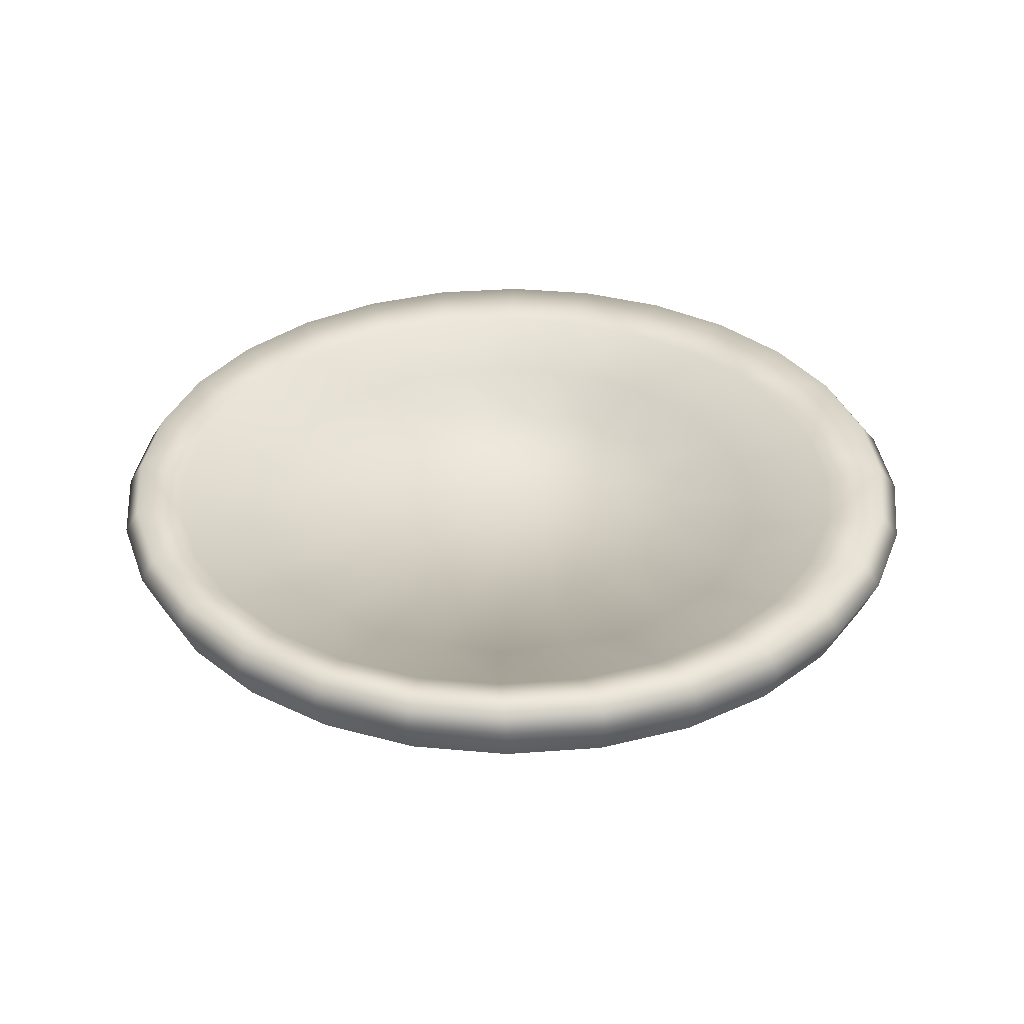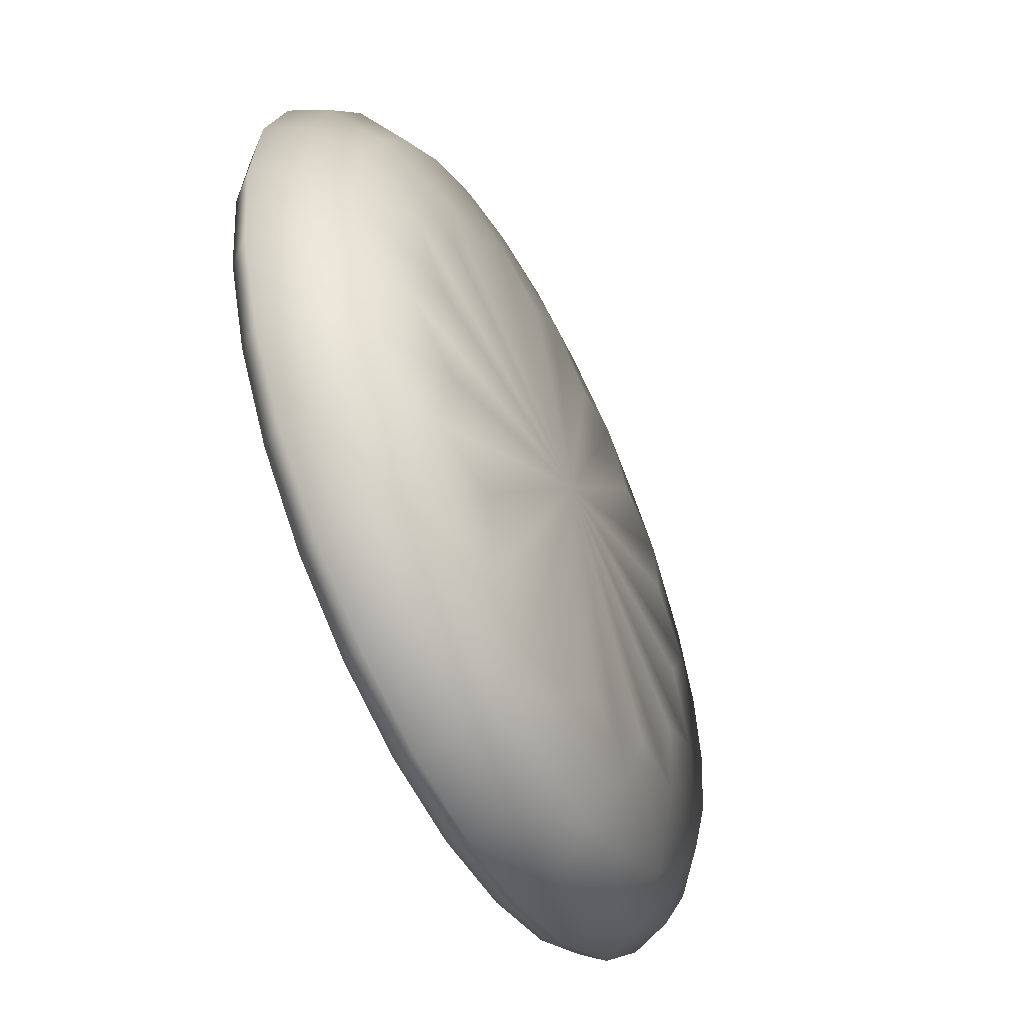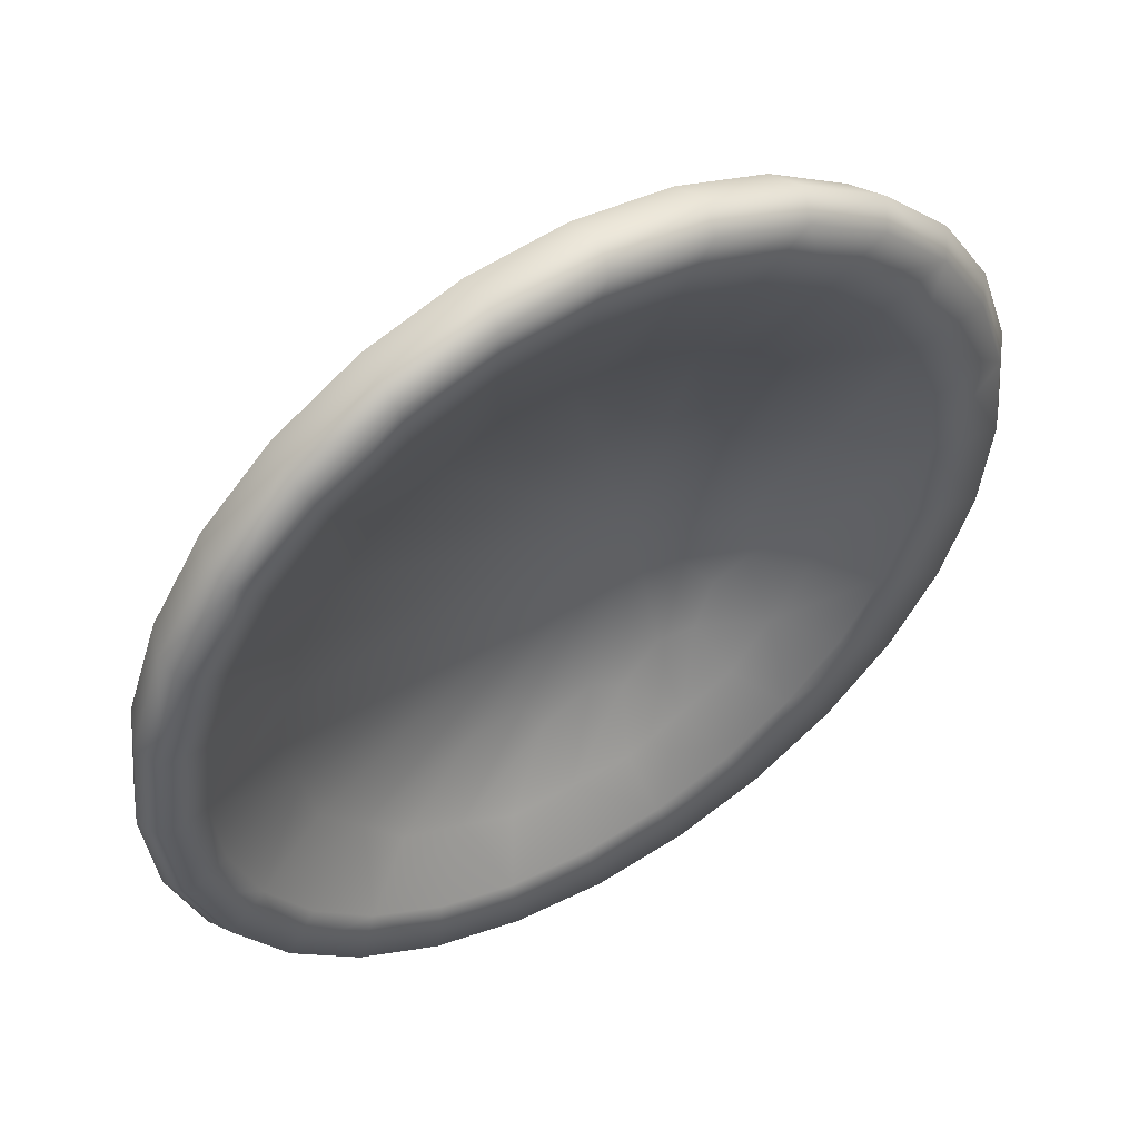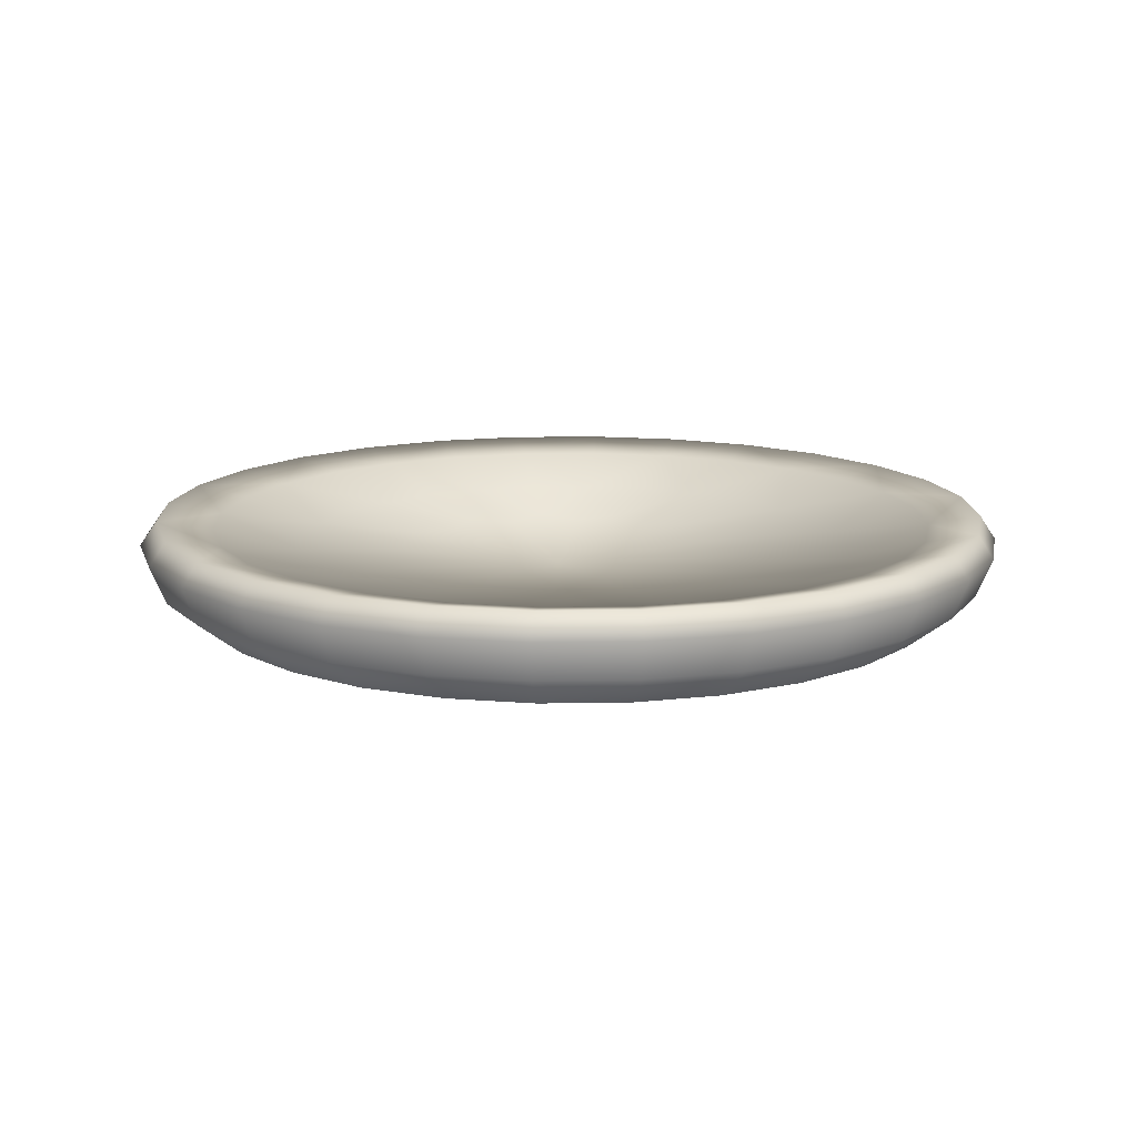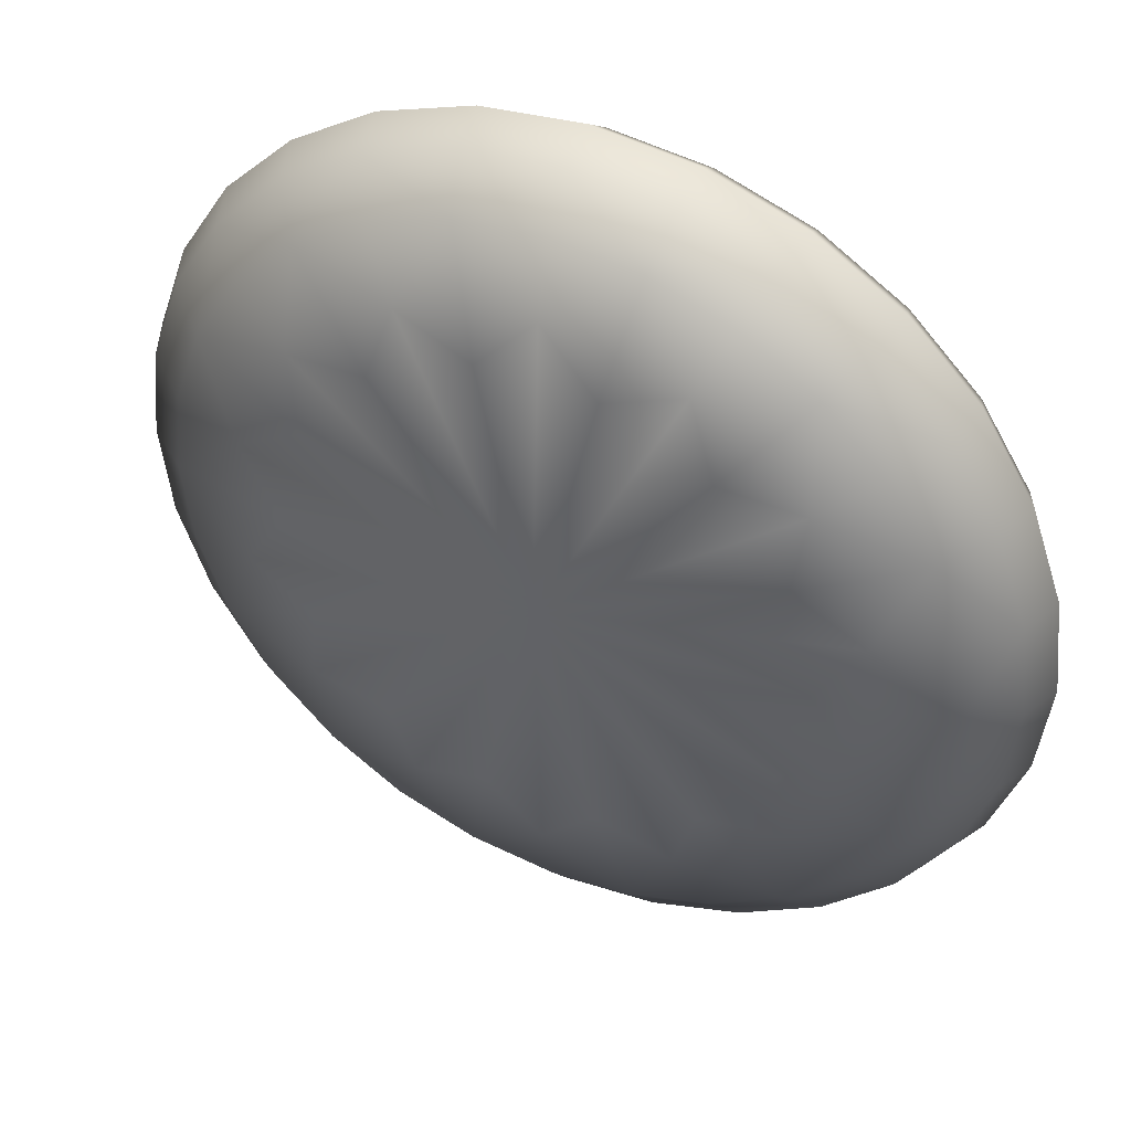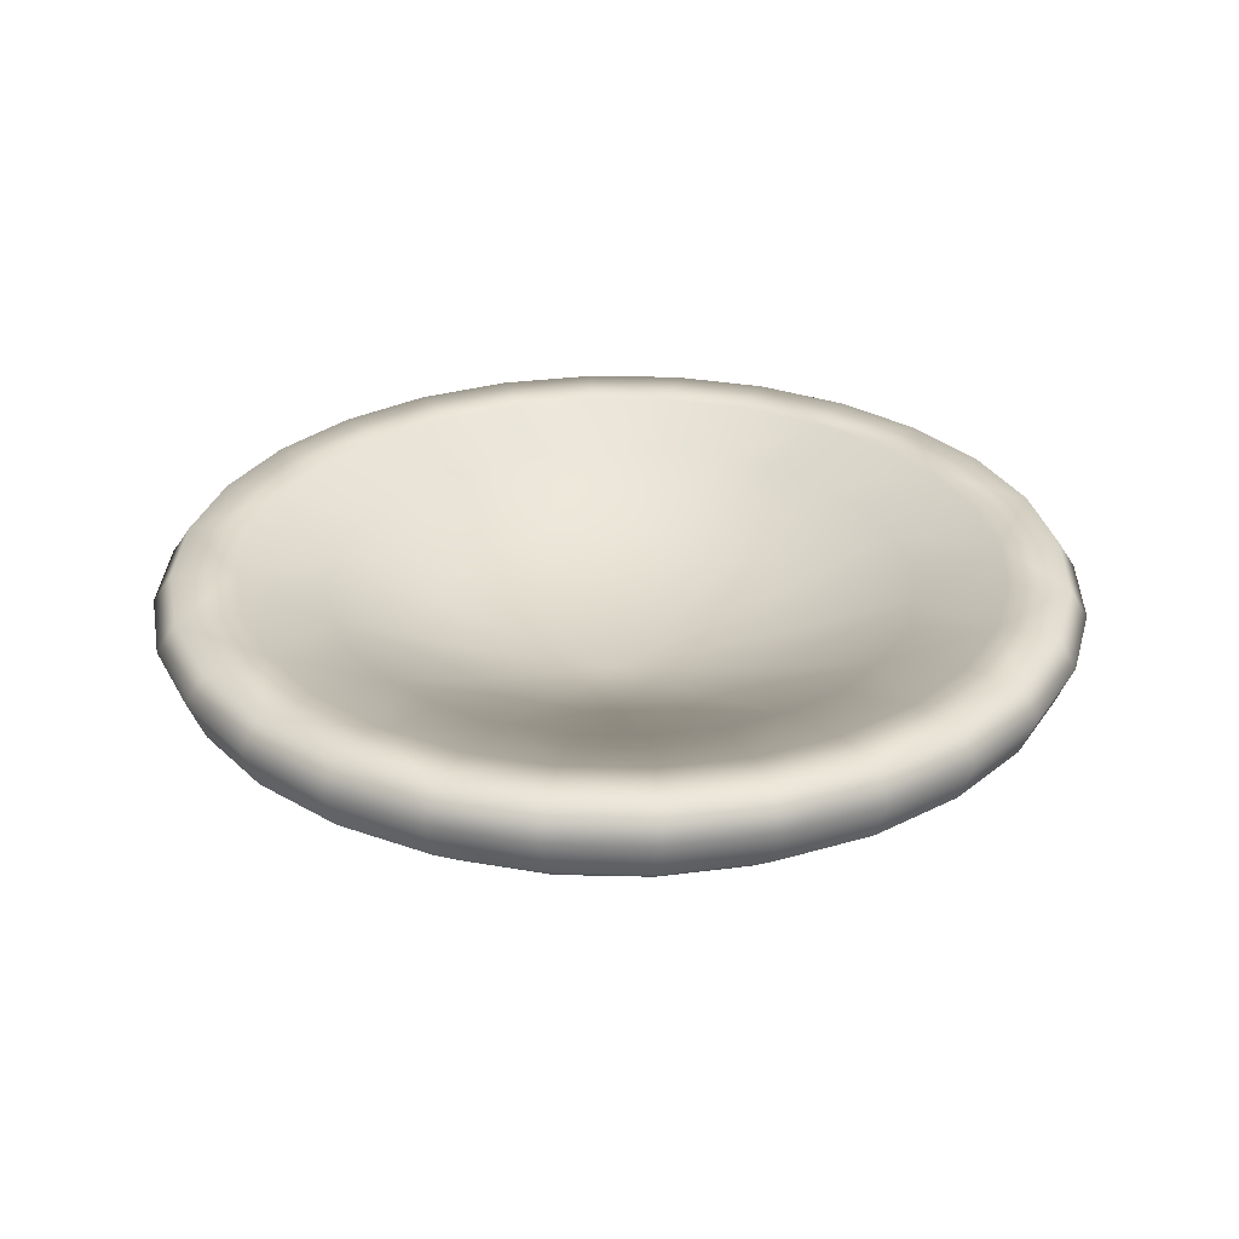
<metadata>
{"format":"obj","ext":"obj","renderer":"f3d","projection":"perspective","resolution":1024,"background":"white","views":[{"elev":34.8,"azim":116.4,"up":"+Y"},{"elev":-53.4,"azim":-63.3,"up":"+Z"},{"elev":51.4,"azim":148.3,"up":"+Z"},{"elev":13.5,"azim":81.4,"up":"+Y"},{"elev":43.1,"azim":25.7,"up":"+Z"},{"elev":29.6,"azim":-81.6,"up":"+Y"}]}
</metadata>
<code>
v  53.97 2.433 -0.1494
v  54.12 2.498 -0.6133
v  54.03 2.51 -0.668
v  53.92 2.498 -0.5674
v  54.21 2.558 -0.9157
v  54.05 2.561 -0.9128
v  53.88 2.558 -0.8398
v  53.82 2.51 -0.5653
v  53.76 2.498 -0.4386
v  53.73 2.561 -0.7616
v  53.61 2.558 -0.6272
v  53.67 2.51 -0.3802
v  53.67 2.498 -0.2526
v  53.52 2.561 -0.4891
v  53.47 2.558 -0.3199
v  53.62 2.51 -0.1494
v  53.67 2.498 -0.0461
v  53.44 2.561 -0.1494
v  53.47 2.558 0.0212
v  53.67 2.51 0.0815
v  53.76 2.498 0.1399
v  53.52 2.561 0.1904
v  53.61 2.558 0.3284
v  53.82 2.51 0.2666
v  53.92 2.498 0.2687
v  53.73 2.561 0.4629
v  53.88 2.558 0.5411
v  54.03 2.51 0.3693
v  54.12 2.498 0.3146
v  54.05 2.561 0.6141
v  54.21 2.558 0.6169
v  54.27 2.51 0.3693
v  54.32 2.498 0.2687
v  54.4 2.561 0.6141
v  54.55 2.558 0.5411
v  54.48 2.51 0.2666
v  54.49 2.498 0.1399
v  54.71 2.561 0.4629
v  54.81 2.558 0.3284
v  54.63 2.51 0.0815
v  54.58 2.498 -0.0461
v  54.93 2.561 0.1904
v  54.96 2.558 0.0212
v  54.68 2.51 -0.1494
v  54.58 2.498 -0.2526
v  55.01 2.561 -0.1494
v  54.96 2.558 -0.3199
v  54.63 2.51 -0.3802
v  54.49 2.498 -0.4386
v  54.93 2.561 -0.4891
v  54.81 2.558 -0.6272
v  54.48 2.51 -0.5653
v  54.32 2.498 -0.5674
v  54.71 2.561 -0.7616
v  54.55 2.558 -0.8398
v  54.27 2.51 -0.668
v  54.4 2.561 -0.9128
v  54.18 2.643 -1.307
v  54.17 2.575 -1.354
v  53.9 2.575 -1.324
v  53.92 2.643 -1.278
v  54.17 2.469 -1.309
v  53.91 2.469 -1.28
v  53.66 2.469 -1.194
v  53.64 2.575 -1.235
v  53.68 2.643 -1.193
v  53.42 2.575 -1.091
v  53.46 2.643 -1.054
v  53.44 2.469 -1.056
v  53.26 2.469 -0.8726
v  53.22 2.575 -0.9006
v  53.27 2.643 -0.8714
v  53.08 2.575 -0.672
v  53.13 2.643 -0.6516
v  53.12 2.469 -0.6525
v  53.03 2.469 -0.4075
v  52.99 2.575 -0.4175
v  53.05 2.643 -0.4071
v  52.96 2.575 -0.1494
v  53.02 2.643 -0.1494
v  53.01 2.469 -0.1494
v  53.03 2.469 0.1087
v  52.99 2.575 0.1188
v  53.05 2.643 0.1083
v  53.08 2.575 0.3733
v  53.13 2.643 0.3529
v  53.12 2.469 0.3537
v  53.26 2.469 0.5738
v  53.22 2.575 0.6019
v  53.27 2.643 0.5726
v  53.42 2.575 0.7924
v  53.46 2.643 0.7557
v  53.44 2.469 0.7572
v  53.66 2.469 0.8957
v  53.64 2.575 0.9362
v  53.68 2.643 0.894
v  53.9 2.575 1.025
v  53.92 2.643 0.9792
v  53.91 2.469 0.9811
v  54.17 2.469 1.01
v  54.17 2.575 1.056
v  54.18 2.643 1.009
v  54.44 2.575 1.025
v  54.44 2.643 0.9792
v  54.43 2.469 0.9811
v  54.67 2.469 0.8957
v  54.69 2.575 0.9362
v  54.68 2.643 0.894
v  54.92 2.575 0.7924
v  54.9 2.643 0.7557
v  54.89 2.469 0.7572
v  55.07 2.469 0.5738
v  55.11 2.575 0.6019
v  55.09 2.643 0.5726
v  55.25 2.575 0.3733
v  55.22 2.643 0.3529
v  55.21 2.469 0.3537
v  55.3 2.469 0.1087
v  55.34 2.575 0.1188
v  55.31 2.643 0.1083
v  55.37 2.575 -0.1494
v  55.34 2.643 -0.1494
v  55.33 2.469 -0.1494
v  55.3 2.469 -0.4075
v  55.34 2.575 -0.4175
v  55.31 2.643 -0.4071
v  55.25 2.575 -0.672
v  55.22 2.643 -0.6517
v  55.21 2.469 -0.6525
v  55.07 2.469 -0.8726
v  55.11 2.575 -0.9006
v  55.09 2.643 -0.8714
v  54.92 2.575 -1.091
v  54.9 2.643 -1.054
v  54.89 2.469 -1.056
v  54.67 2.469 -1.194
v  54.69 2.575 -1.235
v  54.68 2.643 -1.193
v  54.44 2.575 -1.324
v  54.44 2.643 -1.278
v  54.43 2.469 -1.28
v  54.17 2.376 -1.187
v  53.94 2.376 -1.16
v  54.17 2.327 -0.9899
v  54.01 2.31 -0.829
v  53.8 2.327 -0.9066
v  53.72 2.376 -1.084
v  53.52 2.376 -0.9601
v  53.73 2.31 -0.6944
v  53.51 2.327 -0.6734
v  53.35 2.376 -0.7961
v  53.23 2.376 -0.5993
v  53.54 2.31 -0.4518
v  53.35 2.327 -0.3364
v  53.15 2.376 -0.3802
v  53.13 2.376 -0.1494
v  53.47 2.31 -0.1494
v  53.35 2.327 0.0377
v  53.15 2.376 0.0815
v  53.23 2.376 0.3006
v  53.54 2.31 0.1531
v  53.51 2.327 0.3747
v  53.35 2.376 0.4974
v  53.52 2.376 0.6614
v  53.73 2.31 0.3957
v  53.8 2.327 0.6079
v  53.72 2.376 0.7852
v  54.62 2.376 0.7852
v  54.81 2.376 0.6614
v  54.53 2.327 0.6079
v  54.6 2.31 0.3957
v  54.82 2.327 0.3747
v  54.98 2.376 0.4974
v  55.1 2.376 0.3006
v  54.8 2.31 0.1531
v  54.99 2.327 0.0377
v  55.18 2.376 0.0815
v  55.21 2.376 -0.1494
v  54.86 2.31 -0.1494
v  54.99 2.327 -0.3364
v  55.18 2.376 -0.3802
v  55.1 2.376 -0.5993
v  54.8 2.31 -0.4518
v  54.82 2.327 -0.6734
v  54.98 2.376 -0.7961
v  54.81 2.376 -0.9601
v  54.6 2.31 -0.6944
v  54.53 2.327 -0.9066
v  54.62 2.376 -1.084
v  54.4 2.376 -1.16
v  54.32 2.31 -0.829
v  54.17 2.289 -0.1494
v  54.32 2.31 0.5303
v  54.17 2.327 0.6911
v  54.01 2.31 0.5303
v  54.4 2.376 0.8616
v  54.17 2.376 0.888
v  53.94 2.376 0.8616
v  53.99 2.622 0.8299
v  53.78 2.622 0.7559
v  54.21 2.622 0.8554
v  54.44 2.622 0.8299
v  54.65 2.622 0.7559
v  54.84 2.622 0.6359
v  55 2.622 0.4771
v  55.12 2.622 0.2864
v  55.19 2.622 0.0742
v  55.22 2.622 -0.1494
v  55.19 2.622 -0.3729
v  55.12 2.622 -0.5852
v  55 2.622 -0.7758
v  54.84 2.622 -0.9346
v  54.65 2.622 -1.055
v  54.44 2.622 -1.129
v  54.21 2.622 -1.154
v  53.99 2.622 -1.129
v  53.78 2.622 -1.055
v  53.59 2.622 -0.9346
v  53.43 2.622 -0.7758
v  53.31 2.622 -0.5852
v  53.23 2.622 -0.3729
v  53.21 2.622 -0.1494
v  53.23 2.622 0.0742
v  53.31 2.622 0.2864
v  53.43 2.622 0.4771
v  53.59 2.622 0.6359
o 5fungo_sopra
g 5fungo_sopra
f 1 2 3 4
f 5 6 3 2
f 7 4 3 6
f 1 4 8 9
f 7 10 8 4
f 11 9 8 10
f 1 9 12 13
f 11 14 12 9
f 15 13 12 14
f 1 13 16 17
f 15 18 16 13
f 19 17 16 18
f 1 17 20 21
f 19 22 20 17
f 23 21 20 22
f 1 21 24 25
f 23 26 24 21
f 27 25 24 26
f 1 25 28 29
f 27 30 28 25
f 31 29 28 30
f 1 29 32 33
f 31 34 32 29
f 35 33 32 34
f 1 33 36 37
f 35 38 36 33
f 39 37 36 38
f 1 37 40 41
f 39 42 40 37
f 43 41 40 42
f 1 41 44 45
f 43 46 44 41
f 47 45 44 46
f 1 45 48 49
f 47 50 48 45
f 51 49 48 50
f 1 49 52 53
f 51 54 52 49
f 55 53 52 54
f 1 53 56 2
f 55 57 56 53
f 5 2 56 57
f 58 59 60 61
f 62 63 60 59
f 64 65 60 63
f 66 61 60 65
f 66 65 67 68
f 64 69 67 65
f 70 71 67 69
f 72 68 67 71
f 72 71 73 74
f 70 75 73 71
f 76 77 73 75
f 78 74 73 77
f 78 77 79 80
f 76 81 79 77
f 82 83 79 81
f 84 80 79 83
f 84 83 85 86
f 82 87 85 83
f 88 89 85 87
f 90 86 85 89
f 90 89 91 92
f 88 93 91 89
f 94 95 91 93
f 96 92 91 95
f 96 95 97 98
f 94 99 97 95
f 100 101 97 99
f 102 98 97 101
f 102 101 103 104
f 100 105 103 101
f 106 107 103 105
f 108 104 103 107
f 108 107 109 110
f 106 111 109 107
f 112 113 109 111
f 114 110 109 113
f 114 113 115 116
f 112 117 115 113
f 118 119 115 117
f 120 116 115 119
f 120 119 121 122
f 118 123 121 119
f 124 125 121 123
f 126 122 121 125
f 126 125 127 128
f 124 129 127 125
f 130 131 127 129
f 132 128 127 131
f 132 131 133 134
f 130 135 133 131
f 136 137 133 135
f 138 134 133 137
f 138 137 139 140
f 136 141 139 137
f 62 59 139 141
f 58 140 139 59
f 62 142 143 63
f 144 145 143 142
f 146 147 143 145
f 64 63 143 147
f 64 147 148 69
f 146 149 148 147
f 150 151 148 149
f 70 69 148 151
f 70 151 152 75
f 150 153 152 151
f 154 155 152 153
f 76 75 152 155
f 76 155 156 81
f 154 157 156 155
f 158 159 156 157
f 82 81 156 159
f 82 159 160 87
f 158 161 160 159
f 162 163 160 161
f 88 87 160 163
f 88 163 164 93
f 162 165 164 163
f 166 167 164 165
f 94 93 164 167
f 106 168 169 111
f 170 171 169 168
f 172 173 169 171
f 112 111 169 173
f 112 173 174 117
f 172 175 174 173
f 176 177 174 175
f 118 117 174 177
f 118 177 178 123
f 176 179 178 177
f 180 181 178 179
f 124 123 178 181
f 124 181 182 129
f 180 183 182 181
f 184 185 182 183
f 130 129 182 185
f 130 185 186 135
f 184 187 186 185
f 188 189 186 187
f 136 135 186 189
f 136 189 190 141
f 188 191 190 189
f 144 142 190 191
f 62 141 190 142
f 144 191 192 145
f 188 187 192 191
f 184 183 192 187
f 180 179 192 183
f 176 175 192 179
f 172 171 192 175
f 170 193 192 171
f 194 195 192 193
f 166 165 192 195
f 162 161 192 165
f 158 157 192 161
f 154 153 192 157
f 150 149 192 153
f 146 145 192 149
f 194 193 196 197
f 170 168 196 193
f 106 105 196 168
f 100 197 196 105
f 166 195 198 167
f 194 197 198 195
f 100 99 198 197
f 94 167 198 99
f 96 98 199 200
f 102 201 199 98
f 31 30 199 201
f 27 200 199 30
f 102 104 202 201
f 108 203 202 104
f 35 34 202 203
f 31 201 202 34
f 108 110 204 203
f 114 205 204 110
f 39 38 204 205
f 35 203 204 38
f 114 116 206 205
f 120 207 206 116
f 43 42 206 207
f 39 205 206 42
f 47 46 208 209
f 43 207 208 46
f 120 122 208 207
f 126 209 208 122
f 51 50 210 211
f 47 209 210 50
f 126 128 210 209
f 132 211 210 128
f 55 54 212 213
f 51 211 212 54
f 132 134 212 211
f 138 213 212 134
f 5 57 214 215
f 55 213 214 57
f 138 140 214 213
f 58 215 214 140
f 58 61 216 215
f 66 217 216 61
f 7 6 216 217
f 5 215 216 6
f 11 10 218 219
f 7 217 218 10
f 66 68 218 217
f 72 219 218 68
f 72 74 220 219
f 78 221 220 74
f 15 14 220 221
f 11 219 220 14
f 19 18 222 223
f 15 221 222 18
f 78 80 222 221
f 84 223 222 80
f 23 22 224 225
f 19 223 224 22
f 84 86 224 223
f 90 225 224 86
f 27 26 226 200
f 23 225 226 26
f 90 92 226 225
f 96 200 226 92

</code>
